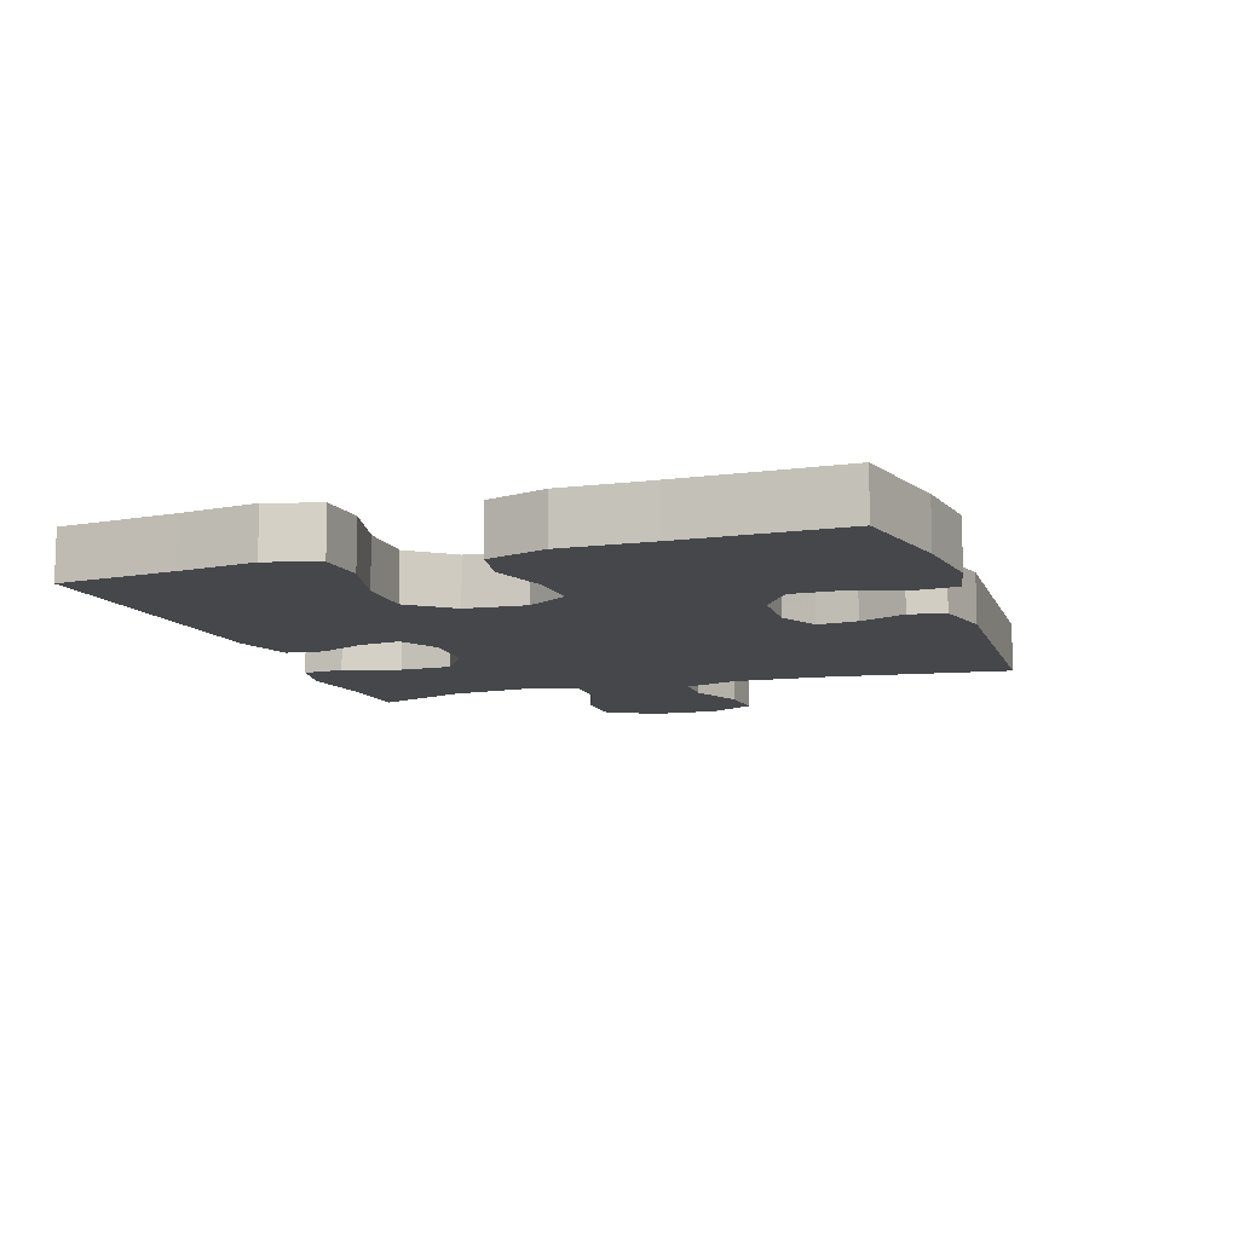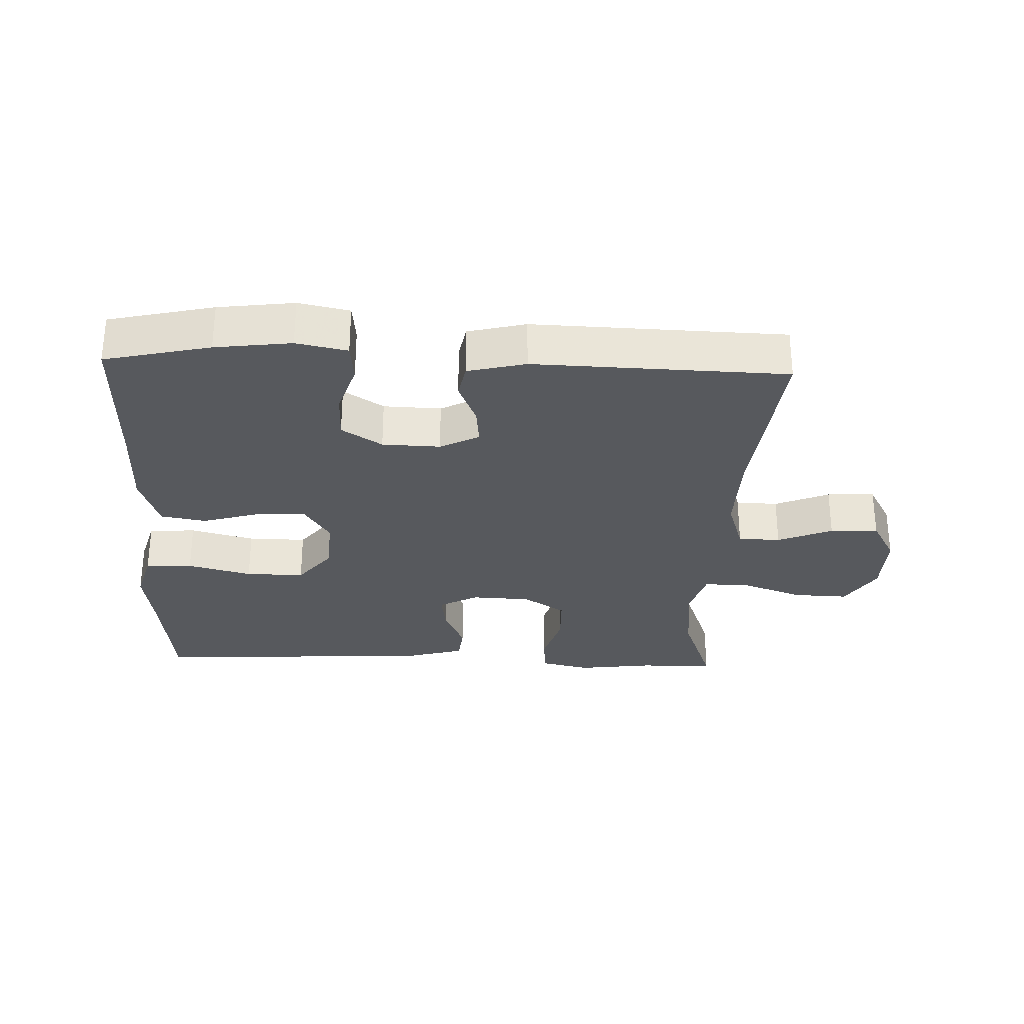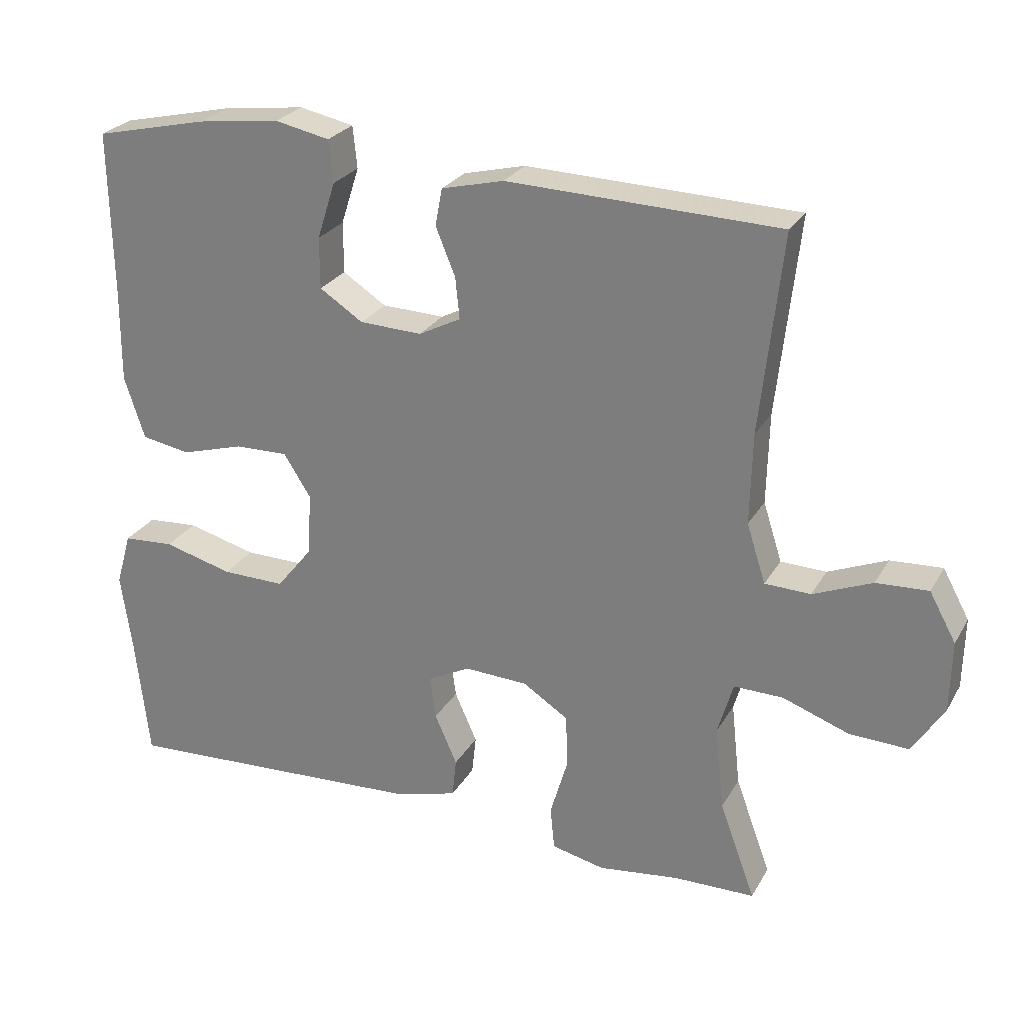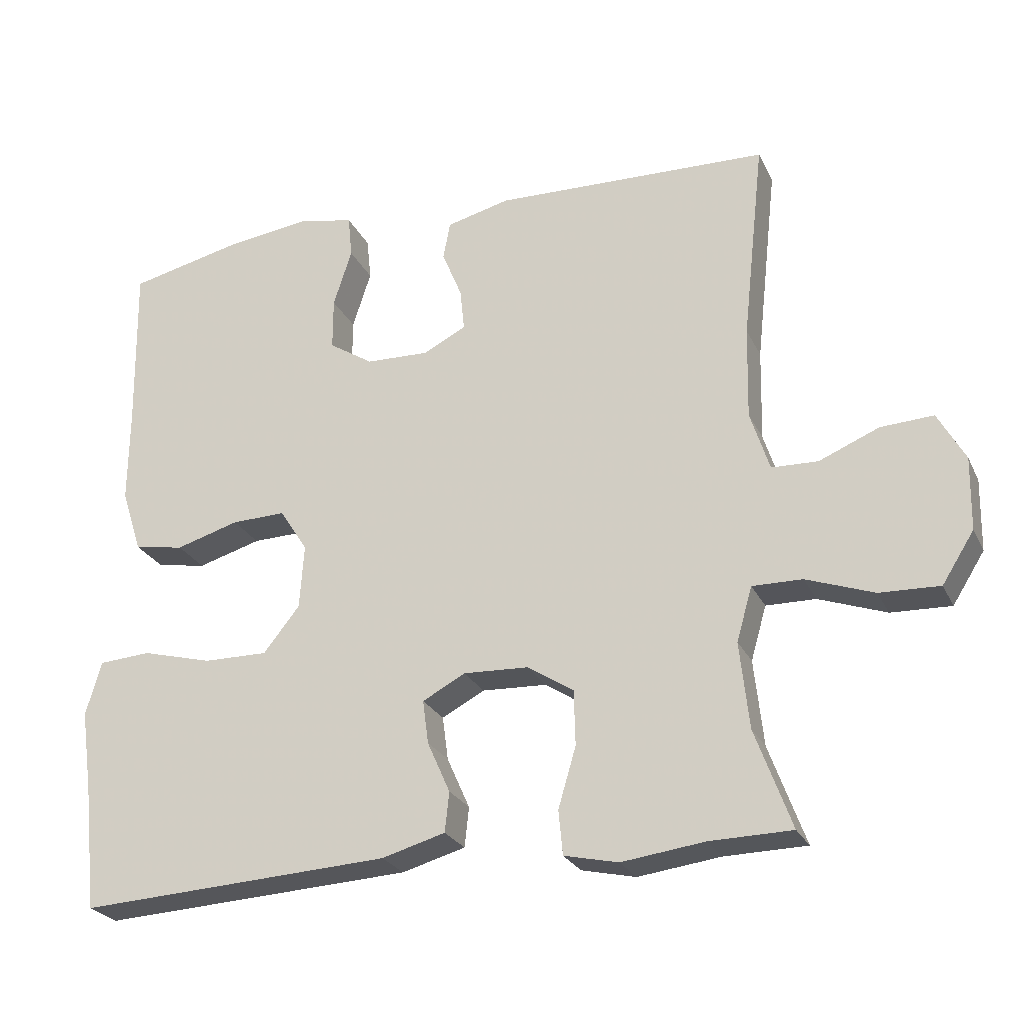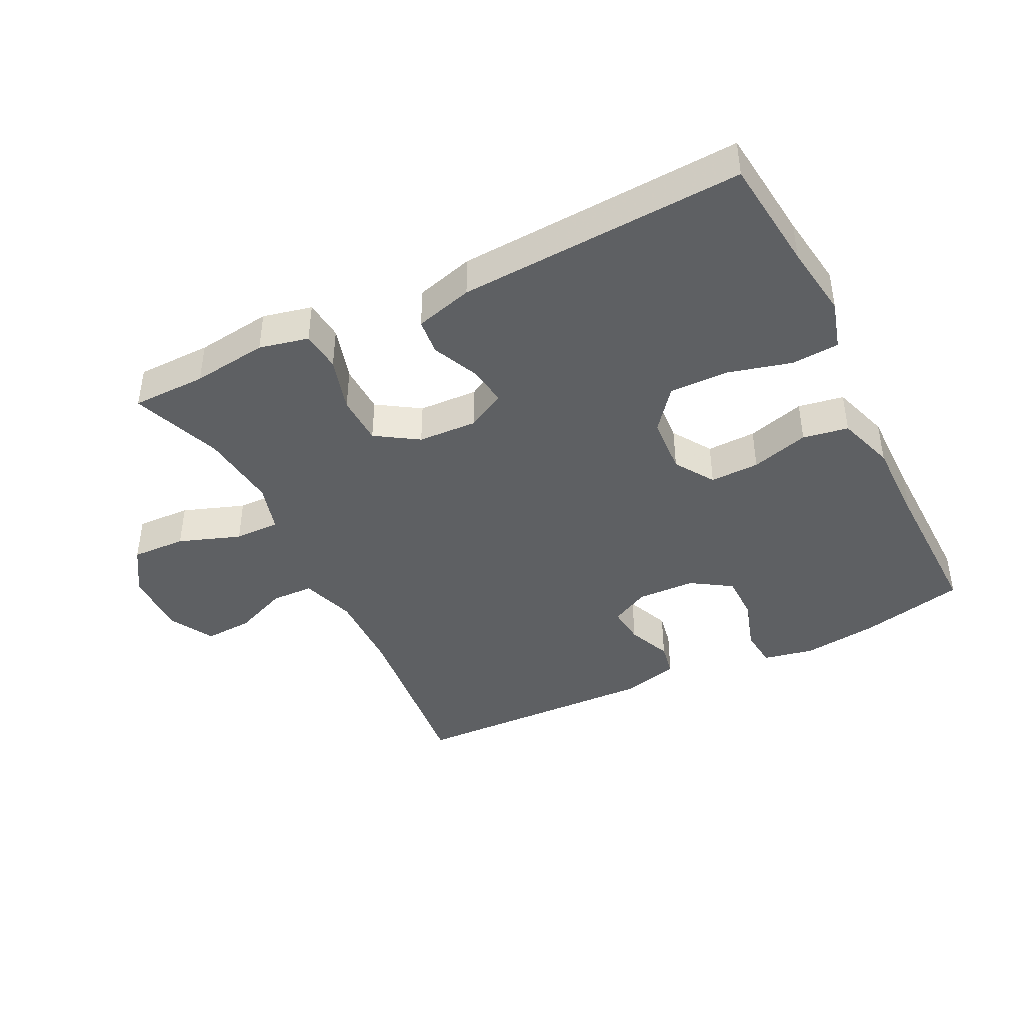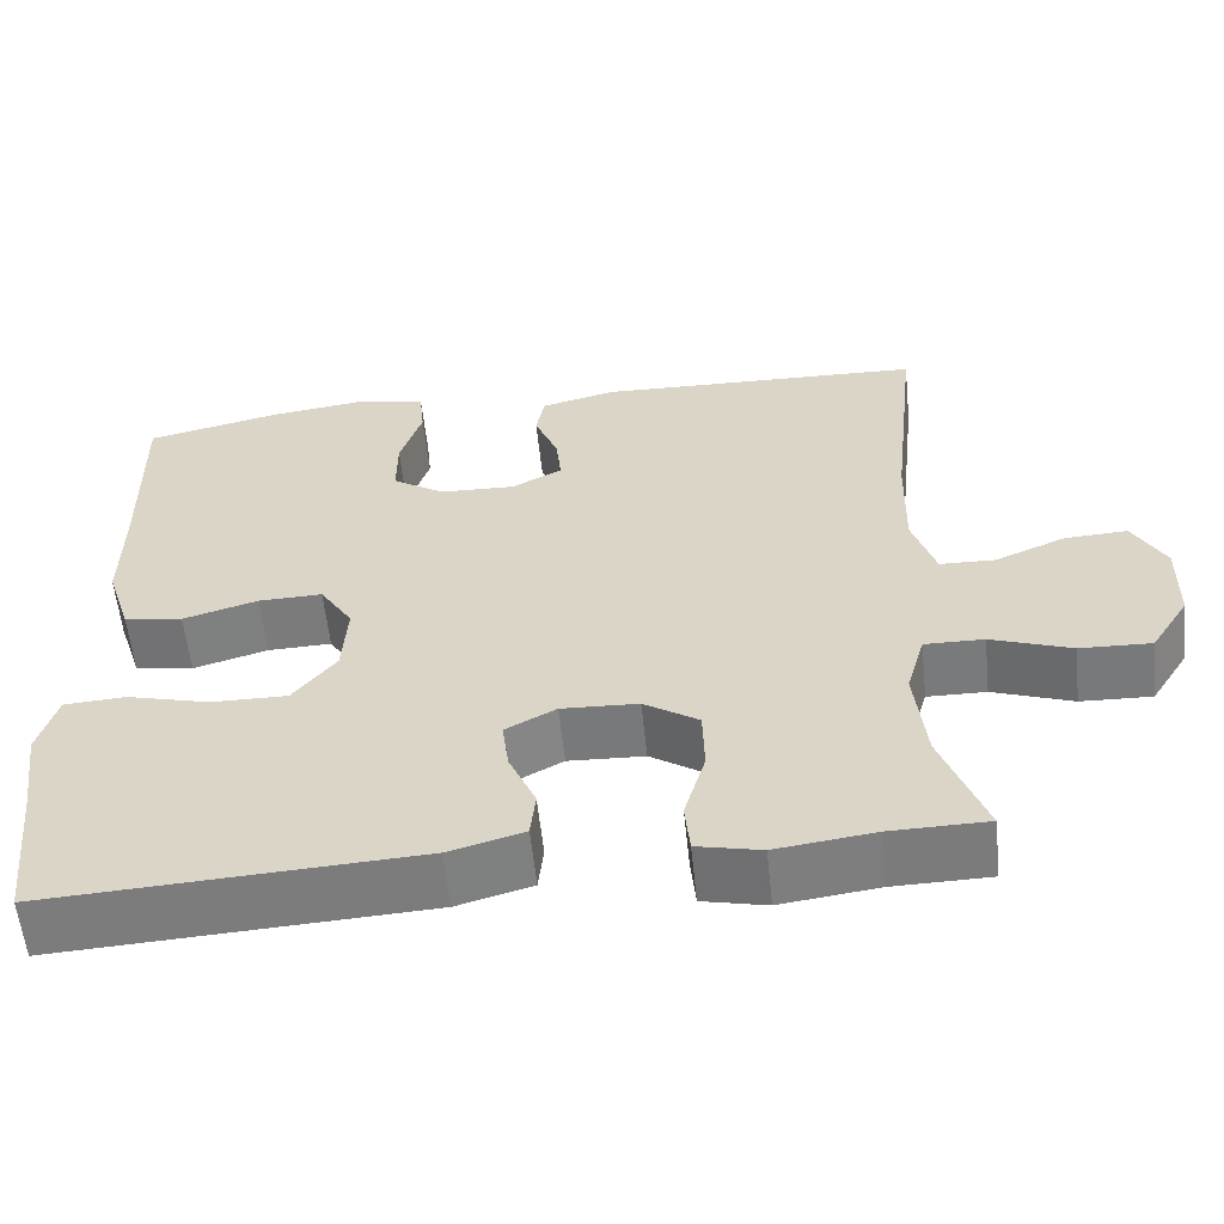
<metadata>
{"format":"obj","ext":"obj","renderer":"f3d","projection":"perspective","resolution":1024,"background":"white","views":[{"elev":-10.7,"azim":-71.9,"up":"+Y"},{"elev":-29.6,"azim":-2.2,"up":"+Y"},{"elev":26.1,"azim":23.9,"up":"+Z"},{"elev":-25.3,"azim":20.9,"up":"+Z"},{"elev":-42.1,"azim":-153.6,"up":"+Y"},{"elev":-58.2,"azim":5.9,"up":"+Z"}]}
</metadata>
<code>
v 0.5 0.07 0.5
v 0.469 0.07 0.217
v 0.466 0.07 0.087
v 0.493 0.07 0.003
v 0.558 0.07 0.001
v 0.642 0.07 0.036
v 0.716 0.07 0.04
v 0.754 0.07 -0.029
v 0.752 0.07 -0.131
v 0.707 0.07 -0.202
v 0.623 0.07 -0.199
v 0.528 0.07 -0.165
v 0.458 0.07 -0.164
v 0.436 0.07 -0.24
v 0.449 0.07 -0.361
v 0.5 0.07 -0.5
v 0.385 0.07 -0.502
v 0.269 0.07 -0.517
v 0.193 0.07 -0.5
v 0.187 0.07 -0.438
v 0.212 0.07 -0.353
v 0.21 0.07 -0.276
v 0.145 0.07 -0.234
v 0.054 0.07 -0.23
v -0.006 0.07 -0.262
v 0.002 0.07 -0.323
v 0.034 0.07 -0.395
v 0.028 0.07 -0.451
v -0.061 0.07 -0.476
v -0.5 0.07 -0.5
v -0.519 0.07 -0.325
v -0.535 0.07 -0.211
v -0.513 0.07 -0.135
v -0.44 0.07 -0.13
v -0.341 0.07 -0.156
v -0.251 0.07 -0.157
v -0.2 0.07 -0.093
v -0.194 0.07 -0.003
v -0.233 0.07 0.058
v -0.309 0.07 0.056
v -0.398 0.07 0.03
v -0.468 0.07 0.042
v -0.497 0.07 0.131
v -0.496 0.07 0.264
v -0.5 0.07 0.5
v -0.338 0.07 0.537
v -0.221 0.07 0.552
v -0.143 0.07 0.536
v -0.137 0.07 0.476
v -0.163 0.07 0.395
v -0.163 0.07 0.322
v -0.101 0.07 0.282
v -0.012 0.07 0.279
v 0.048 0.07 0.31
v 0.042 0.07 0.369
v 0.014 0.07 0.437
v 0.024 0.07 0.49
v 0.113 0.07 0.512
v 0.5 0 0.5
v 0.469 0 0.217
v 0.466 0 0.087
v 0.493 0 0.003
v 0.558 0 0.001
v 0.642 0 0.036
v 0.716 0 0.04
v 0.754 0 -0.029
v 0.752 0 -0.131
v 0.707 0 -0.202
v 0.623 0 -0.199
v 0.528 0 -0.165
v 0.458 0 -0.164
v 0.436 0 -0.24
v 0.449 0 -0.361
v 0.5 0 -0.5
v 0.385 0 -0.502
v 0.269 0 -0.517
v 0.193 0 -0.5
v 0.187 0 -0.438
v 0.212 0 -0.353
v 0.21 0 -0.276
v 0.145 0 -0.234
v 0.054 0 -0.23
v -0.006 0 -0.262
v 0.002 0 -0.323
v 0.034 0 -0.395
v 0.028 0 -0.451
v -0.061 0 -0.476
v -0.5 0 -0.5
v -0.519 0 -0.325
v -0.535 0 -0.211
v -0.513 0 -0.135
v -0.44 0 -0.13
v -0.341 0 -0.156
v -0.251 0 -0.157
v -0.2 0 -0.093
v -0.194 0 -0.003
v -0.233 0 0.058
v -0.309 0 0.056
v -0.398 0 0.03
v -0.468 0 0.042
v -0.497 0 0.131
v -0.496 0 0.264
v -0.5 0 0.5
v -0.338 0 0.537
v -0.221 0 0.552
v -0.143 0 0.536
v -0.137 0 0.476
v -0.163 0 0.395
v -0.163 0 0.322
v -0.101 0 0.282
v -0.012 0 0.279
v 0.048 0 0.31
v 0.042 0 0.369
v 0.014 0 0.437
v 0.024 0 0.49
v 0.113 0 0.512
f 55 56 57 58
f 54 55 58 1
f 53 54 1 2
f 52 53 2 3
f 47 48 49 50
f 47 50 51
f 44 45 46 47
f 44 47 51
f 43 44 51 52
f 40 41 42 43
f 39 40 43 52
f 32 33 34 35
f 31 32 35 36
f 30 31 36
f 29 30 36 37
f 26 27 28 29
f 25 26 29 37
f 18 19 20 21
f 17 18 21 22
f 15 16 17 22
f 14 15 22 23
f 9 10 11 12
f 9 12 13
f 8 9 13
f 5 6 7 8
f 4 5 8 13
f 38 39 52 3
f 24 25 37 38
f 14 23 24 38
f 13 14 38
f 3 4 13 38
f 116 115 114 113
f 59 116 113 112
f 60 59 112 111
f 61 60 111 110
f 108 107 106 105
f 109 108 105
f 105 104 103 102
f 109 105 102
f 110 109 102 101
f 101 100 99 98
f 110 101 98 97
f 93 92 91 90
f 94 93 90 89
f 94 89 88
f 95 94 88 87
f 87 86 85 84
f 95 87 84 83
f 79 78 77 76
f 80 79 76 75
f 80 75 74 73
f 81 80 73 72
f 70 69 68 67
f 71 70 67
f 71 67 66
f 66 65 64 63
f 71 66 63 62
f 61 110 97 96
f 96 95 83 82
f 96 82 81 72
f 96 72 71
f 96 71 62 61
f 1 59 60 2
f 2 60 61 3
f 3 61 62 4
f 4 62 63 5
f 5 63 64 6
f 6 64 65 7
f 7 65 66 8
f 8 66 67 9
f 9 67 68 10
f 10 68 69 11
f 11 69 70 12
f 12 70 71 13
f 13 71 72 14
f 14 72 73 15
f 15 73 74 16
f 16 74 75 17
f 17 75 76 18
f 18 76 77 19
f 19 77 78 20
f 20 78 79 21
f 21 79 80 22
f 22 80 81 23
f 23 81 82 24
f 24 82 83 25
f 25 83 84 26
f 26 84 85 27
f 27 85 86 28
f 28 86 87 29
f 29 87 88 30
f 30 88 89 31
f 31 89 90 32
f 32 90 91 33
f 33 91 92 34
f 34 92 93 35
f 35 93 94 36
f 36 94 95 37
f 37 95 96 38
f 38 96 97 39
f 39 97 98 40
f 40 98 99 41
f 41 99 100 42
f 42 100 101 43
f 43 101 102 44
f 44 102 103 45
f 45 103 104 46
f 46 104 105 47
f 47 105 106 48
f 48 106 107 49
f 49 107 108 50
f 50 108 109 51
f 51 109 110 52
f 52 110 111 53
f 53 111 112 54
f 54 112 113 55
f 55 113 114 56
f 56 114 115 57
f 57 115 116 58
f 58 116 59 1

</code>
